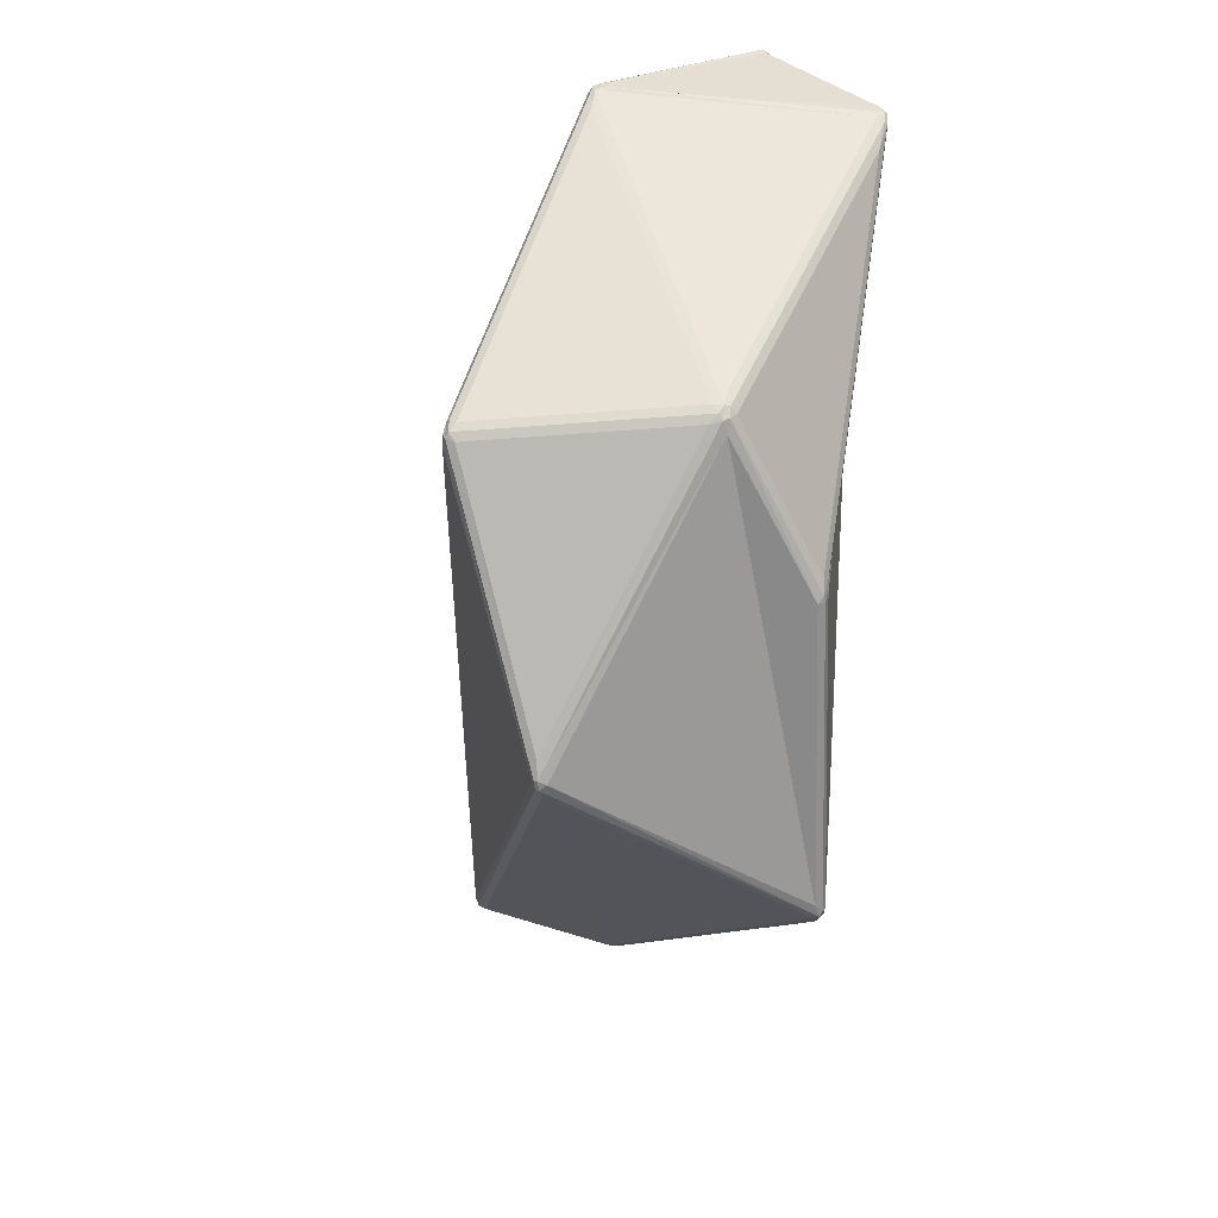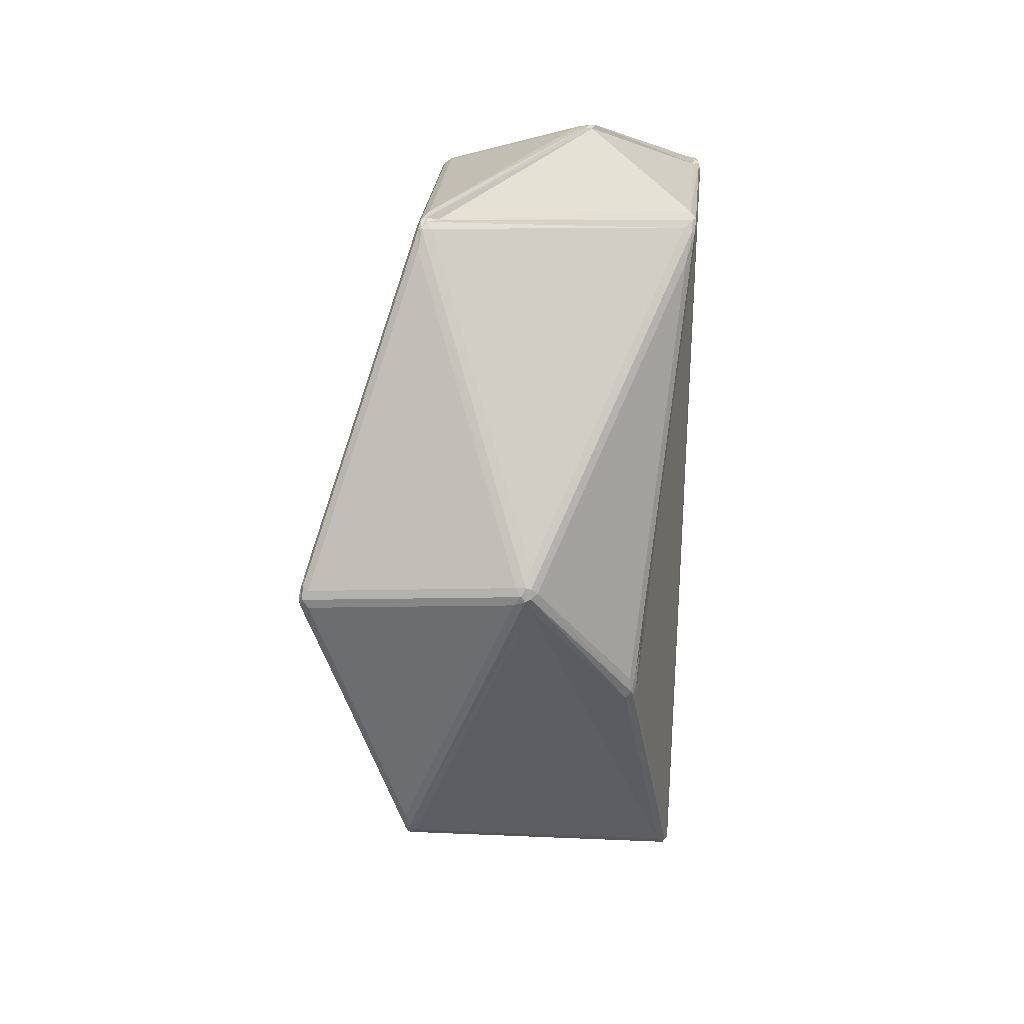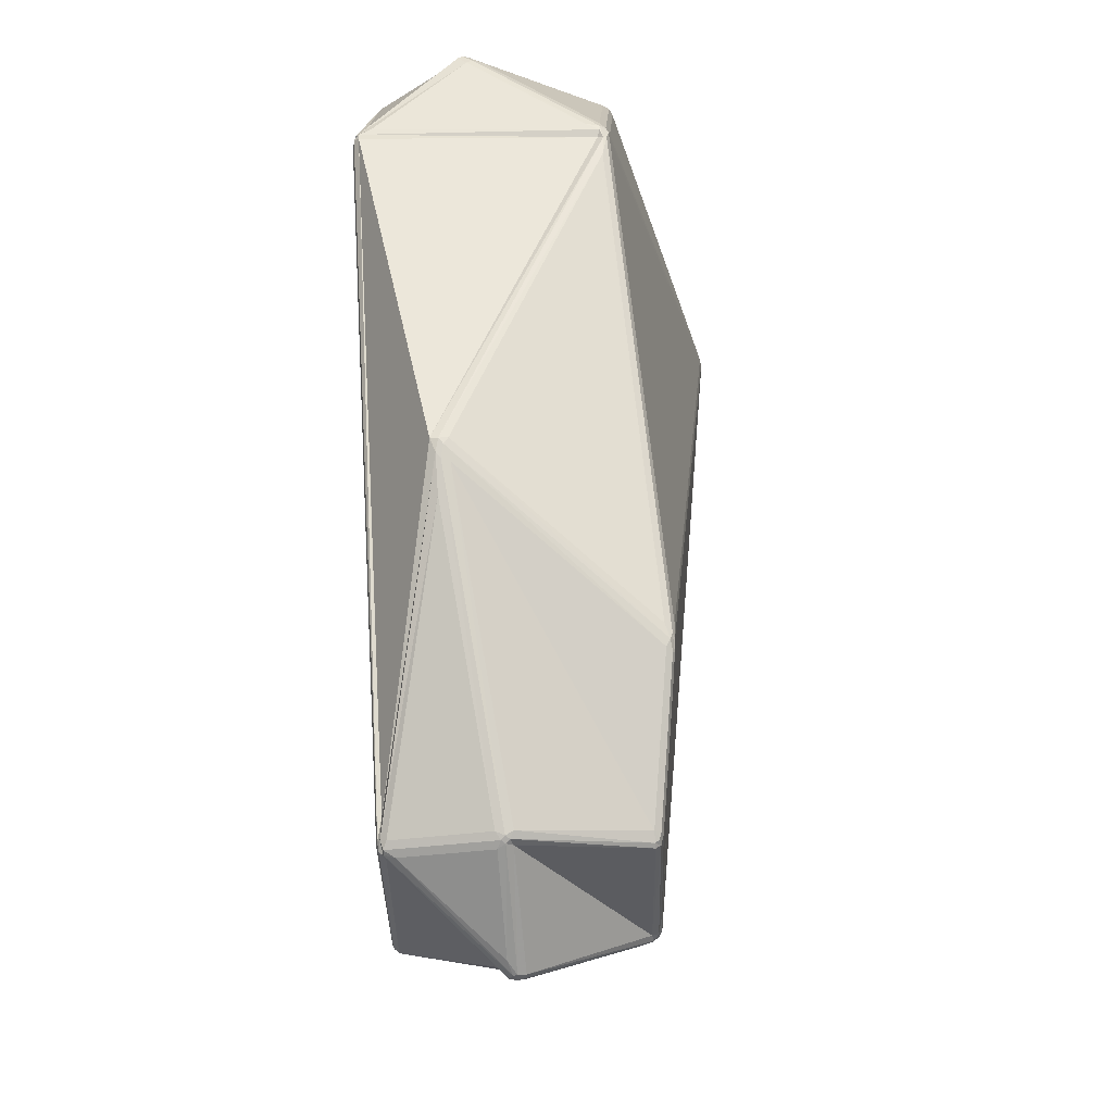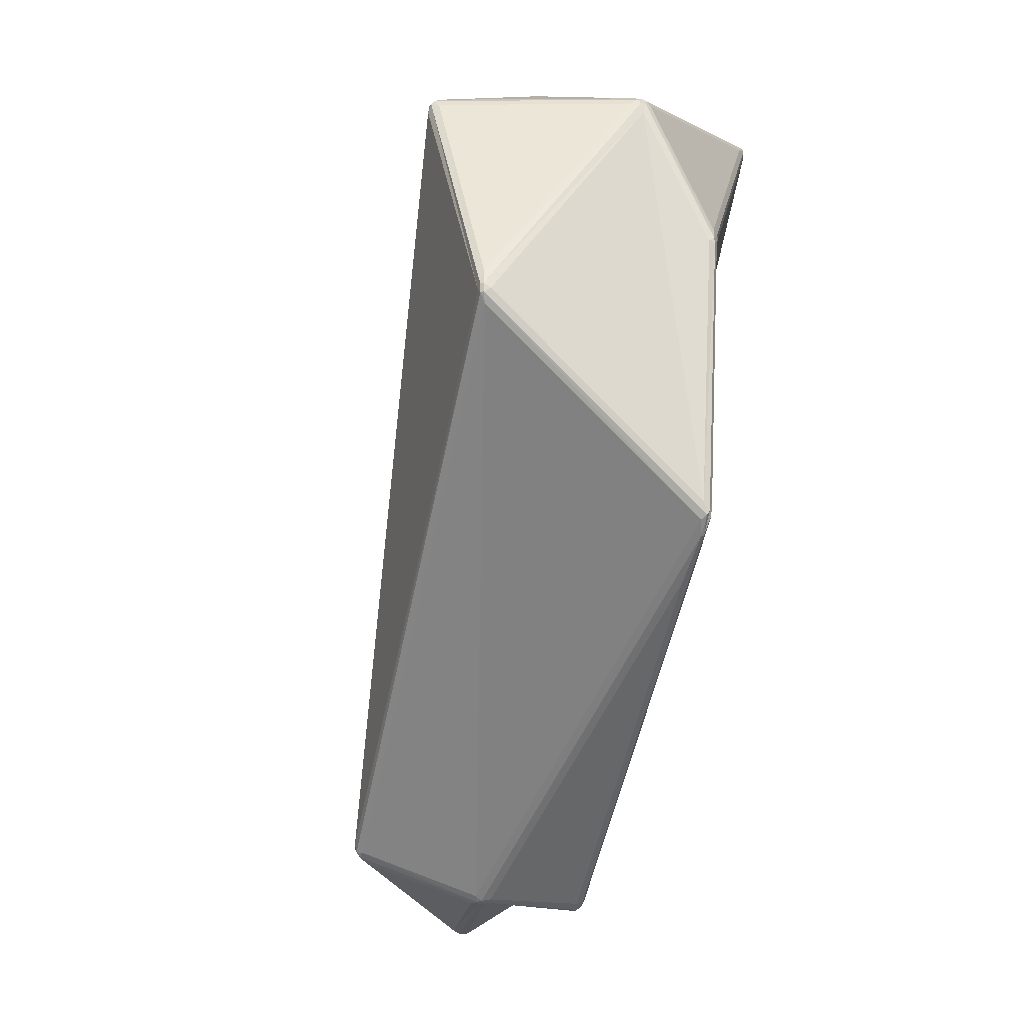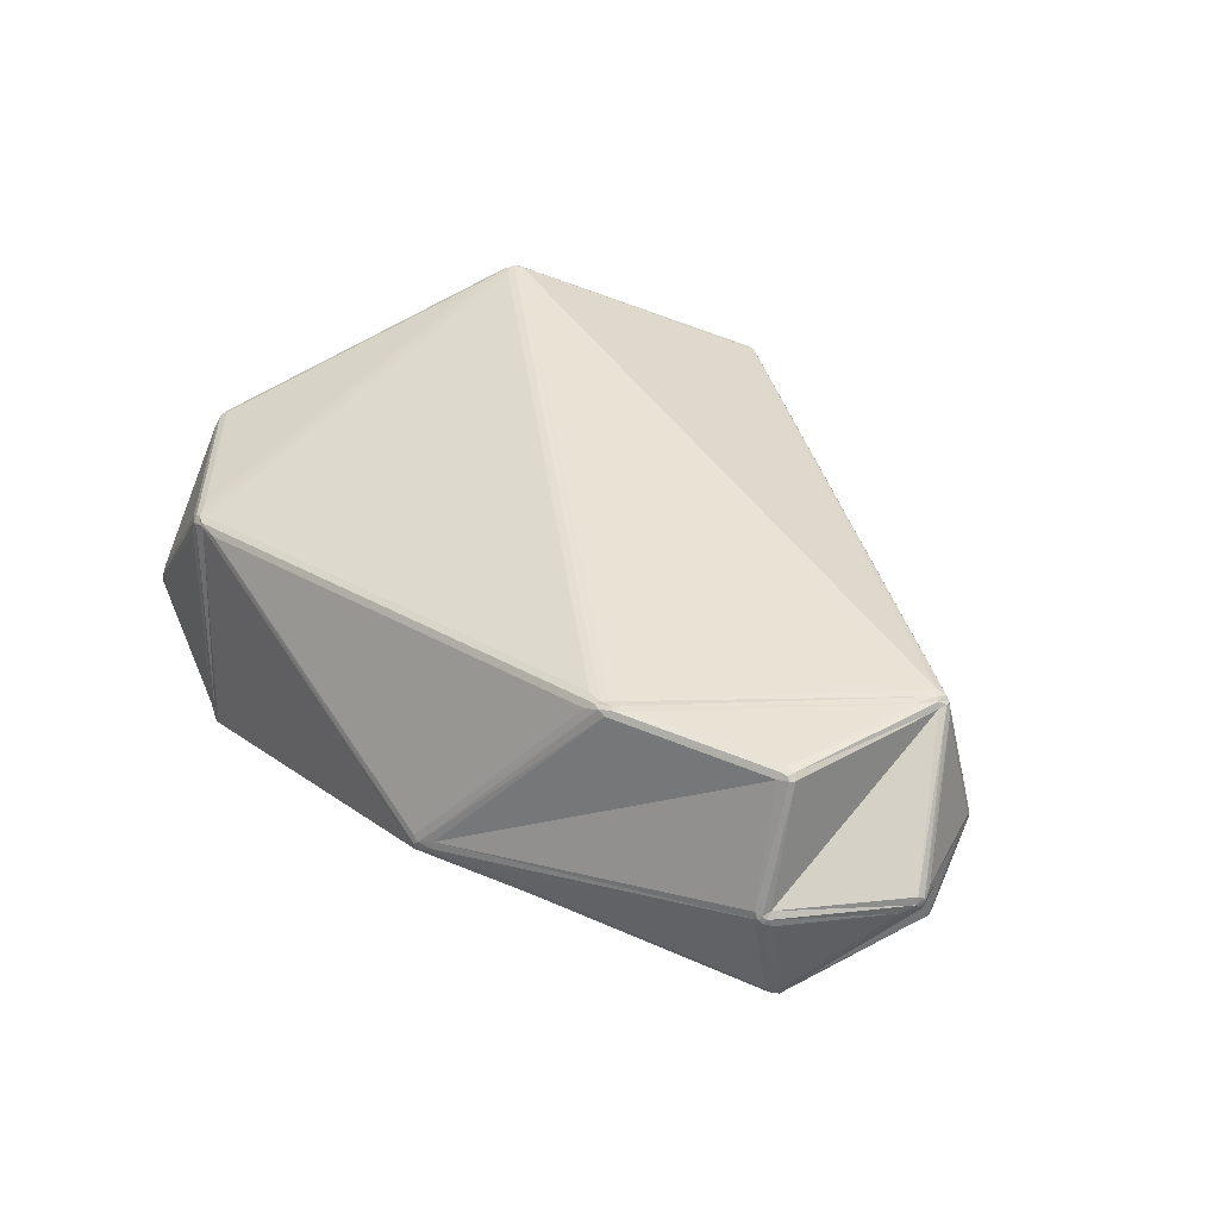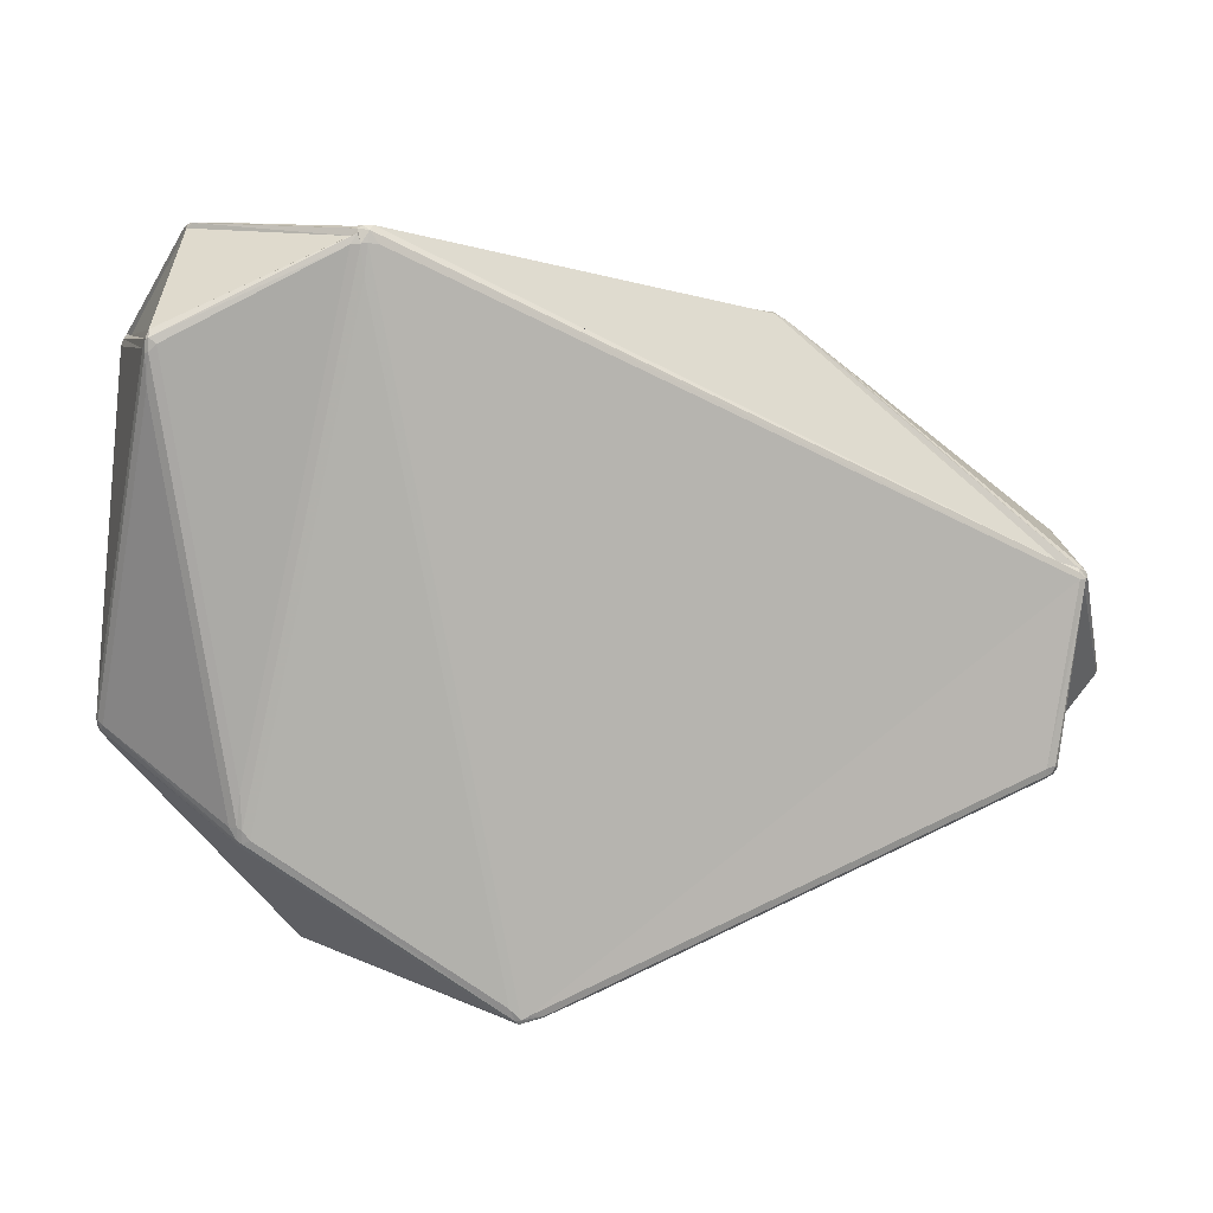
<metadata>
{"format":"obj","ext":"obj","renderer":"f3d","projection":"perspective","resolution":1024,"background":"white","views":[{"elev":-29.5,"azim":81.5,"up":"+Y"},{"elev":-2.0,"azim":90.7,"up":"+Y"},{"elev":43.8,"azim":-92.8,"up":"+Y"},{"elev":-76.7,"azim":75.9,"up":"+Y"},{"elev":32.7,"azim":-117.2,"up":"+Z"},{"elev":6.3,"azim":165.0,"up":"+Y"}]}
</metadata>
<code>
g Glass
v -0.05357 0.02252 0.01715
v -0.07444 0.006368 0.01427
v -0.07018 -0.02148 0.01515
v 0.07618 -0.0187 0.03562
v -0.04919 0.02519 0.01746
v -0.06877 -0.02659 0.01553
v 0.05096 -0.0589 0.01897
v 0.07737 -0.01014 0.03364
v 0.08023 0.04621 0.01529
v 0.0511 0.06119 0.01262
v 0.07594 -0.01533 0.03522
v 0.04734 0.06234 0.01233
v -0.04567 0.02722 0.01779
v -0.07438 0.006116 -0.0336
v 0.04614 0.0616 -0.03573
v 0.02129 -0.06382 -0.0308
v -0.06939 -0.0265 -0.03257
v 0.05046 0.06145 -0.0354
v 0.08009 0.04621 -0.03268
v 0.06739 -0.02582 -0.02347
v 0.02472 -0.06255 -0.03046
v 0.04826 0.05635 -0.03513
v 0.06576 -0.0338 -0.02281
v -0.08683 -0.01517 -0.009316
v -0.07311 -0.03214 -0.009868
v -0.07201 -0.0272 0.01156
v -0.07236 -0.03179 -0.01255
v -0.08811 -0.01324 -0.01232
v -0.07599 0.00443 -0.032
v -0.07189 -0.0267 -0.0313
v -0.07887 0.01062 -0.01086
v -0.08844 -0.01175 -0.009295
v -0.07133 -0.02521 0.01347
v -0.07682 0.005807 0.01274
v -0.02689 0.04881 -0.01915
v -0.07786 0.0132 -0.01075
v -0.07495 0.008174 0.01261
v -0.05081 0.02701 0.01597
v -0.07775 0.01301 -0.01385
v -0.0315 0.04548 -0.02146
v -0.07514 0.008476 -0.03179
v -0.08742 -0.009115 -0.01252
v -0.07962 0.01062 -0.01357
v -0.07716 0.006361 -0.03044
v 0.082 0.04186 0.01499
v 0.07905 -0.01627 0.03391
v 0.08826 -0.01578 -0.001731
v 0.07815 -0.01914 0.03397
v 0.05433 -0.0571 0.0187
v 0.08726 -0.01866 -0.001316
v 0.06901 -0.03167 -0.0215
v 0.08155 0.03944 -0.03059
v 0.08764 -0.0167 -0.005338
v 0.08202 0.0455 0.0128
v 0.08834 -0.01277 -0.004103
v 0.08202 0.0455 -0.03031
v 0.07342 0.06445 -0.01491
v 0.0804 0.04734 0.01159
v 0.0811 0.04845 -0.03153
v 0.05022 0.0628 -0.03417
v 0.04237 0.06267 0.01067
v -0.02313 0.05096 -0.01939
v -0.0471 0.02888 0.01592
v 0.05122 0.06355 0.01061
v 0.07972 0.04889 0.01323
v 0.07198 0.06462 -0.01137
v 0.04986 0.06441 0.007846
v 0.07047 0.06548 -0.01397
v 0.04986 0.06441 -0.03231
v 0.04666 0.06452 -0.03454
v -0.07076 0.009088 -0.03255
v -0.02307 0.05098 -0.02258
v 0.04716 0.06311 0.009993
v -0.07059 -0.03386 -0.01021
v 0.02177 -0.06536 -0.02899
v 0.04901 -0.06039 0.0172
v -0.06938 -0.02842 0.01363
v 0.008864 -0.06089 -0.02946
v -0.0706 -0.03381 -0.0133
v -0.06945 -0.02867 -0.03099
v 0.08631 -0.01941 -0.00408
v 0.05194 -0.05987 0.01683
v 0.02489 -0.06456 -0.0287
v 0.06723 -0.03514 -0.02087
v -0.04826 0.0276 0.01723
v -0.04955 0.02755 0.01678
v -0.05117 0.02596 0.01708
v -0.05076 0.0255 0.01745
v -0.04879 0.02668 0.01761
v 0.01878 -0.06418 -0.03042
v 0.02274 -0.0646 -0.03067
v 0.02364 -0.06478 -0.03015
v 0.0229 -0.06548 -0.02978
v 0.01889 -0.06456 -0.02997
v 0.07786 -0.0184 0.03542
v 0.07858 -0.01779 0.03499
v 0.07838 -0.01554 0.03491
v 0.0776 -0.01531 0.03524
v 0.07731 -0.01745 0.03573
v -0.07183 -0.03327 -0.0122
v -0.07139 -0.03379 -0.01161
v -0.07202 -0.03337 -0.01075
v -0.07246 -0.03286 -0.01134
v -0.07881 0.0122 -0.01146
v -0.07853 0.0128 -0.01221
v -0.07897 0.01215 -0.01291
v -0.07925 0.01155 -0.01216
v 0.08781 -0.01818 -0.00324
v 0.08791 -0.01769 -0.004246
v 0.08841 -0.01603 -0.004251
v 0.08857 -0.0158 -0.00335
v 0.0883 -0.01727 -0.002653
v -0.02649 0.04929 -0.02077
v -0.02439 0.05066 -0.02025
v -0.02344 0.05121 -0.02111
v -0.02553 0.04984 -0.02163
v -0.07079 -0.02548 0.01471
v -0.07125 -0.02691 0.01382
v -0.07076 -0.02772 0.01386
v -0.06995 -0.02756 0.01485
v -0.07015 -0.02583 0.01523
v -0.0758 0.006837 0.01345
v -0.07468 0.007582 0.01383
v 0.08193 0.04538 0.0144
v 0.08153 0.04675 0.01355
v 0.08095 0.0476 0.01365
v 0.08091 0.04731 0.01458
v 0.08148 0.04555 0.01502
v 0.04875 0.06305 0.01215
v 0.04972 0.06335 0.01172
v 0.04942 0.06416 0.01052
v 0.04653 0.06361 0.01107
v 0.0484 0.06405 0.01037
v 0.04657 0.06342 0.01166
v 0.05083 -0.06017 0.01845
v 0.05108 -0.06042 0.01792
v 0.0524 -0.0596 0.01829
v 0.05216 -0.05935 0.01883
v -0.07058 -0.02754 -0.03193
v -0.06927 -0.02795 -0.03215
v -0.07454 0.007918 -0.0329
v -0.07435 0.007327 -0.03336
v -0.07566 0.006163 -0.03322
v -0.07635 0.006224 -0.03243
v -0.07614 0.007235 -0.03238
v 0.06779 -0.03395 -0.02176
v 0.06698 -0.03448 -0.02208
v 0.06702 -0.03215 -0.02274
v 0.06783 -0.03162 -0.02241
v 0.04734 0.0637 -0.03549
v 0.04827 0.0644 -0.03463
v 0.04916 0.06397 -0.03454
v 0.04882 0.06161 -0.03555
v 0.04931 0.06323 -0.03531
v 0.04774 0.06165 -0.03563
v 0.0817 0.04702 -0.03184
v 0.08182 0.04477 -0.0316
v 0.08134 0.04495 -0.0322
v 0.08122 0.0472 -0.03243
v -0.08848 -0.01193 -0.0116
v -0.08834 -0.01345 -0.0108
v -0.08842 -0.01308 -0.01005
v -0.08857 -0.01156 -0.01085
v 0.07319 0.06519 -0.01473
v 0.07366 0.06465 -0.01366
v -0.07594 0.005525 0.01376
v -0.07111 -0.0261 -0.03228
v -0.07122 -0.02766 -0.03121
v -0.07641 0.006743 0.0127
v 0.07247 0.06529 -0.01555
v 0.07136 0.06534 -0.0128
f 21 91 155 22
f 14 15 16 17
f 18 19 20
f 21 22 23
f 24 25 26
f 27 28 29 30
f 31 32 33 34
f 35 36 37 38
f 39 40 41
f 42 43 44
f 45 46 47
f 48 49 50
f 51 52 53
f 54 55 56
f 57 58 59 60
f 61 62 63
f 64 65 66
f 67 68 69
f 70 71 72 73
f 74 75 76 77
f 78 79 80
f 81 82 83 84
f 85 86 87 88
f 85 88 89
f 90 91 92 93
f 90 93 94
f 95 96 97 98
f 95 98 99
f 100 101 102 103
f 104 105 106 107
f 108 109 110 111
f 108 111 112
f 113 114 115 116
f 117 118 119 120
f 117 120 121
f 37 122 123
f 124 125 126 127
f 124 127 128
f 129 130 131 132
f 131 133 132
f 129 132 134
f 135 136 137 138
f 80 139 140
f 141 142 143 144
f 141 144 145
f 146 147 148 149
f 150 151 152 153
f 152 154 153
f 150 153 155
f 156 157 158 159
f 160 161 162 163
f 57 164 165
f 59 159 154 60
f 51 149 158 52
f 22 153 148 23
f 83 92 147 84
f 123 2 1 87
f 117 3 2 166
f 88 1 3 121
f 135 7 6 120
f 95 4 7 138
f 128 9 8 97
f 130 10 9 127
f 98 8 10 129
f 85 13 12 134
f 99 11 13 89
f 161 24 162
f 140 17 16 90
f 143 14 17 167
f 150 15 14 142
f 91 16 15 155
f 45 128 97 46
f 159 19 18 154
f 149 20 19 158
f 153 18 20 148
f 92 21 23 147
f 64 130 127 65
f 11 98 129 12
f 162 32 163
f 163 42 160
f 160 28 161
f 57 170 164
f 171 164 170 68
f 66 165 164 171
f 80 140 90 78
f 63 85 134 61
f 4 99 89 5
f 103 25 24 161
f 119 26 25 102
f 162 24 26 118
f 100 27 30 168
f 144 29 28 160
f 104 31 34 169
f 163 32 31 107
f 114 35 38 86
f 105 36 35 113
f 141 41 40 116
f 106 39 41 145
f 112 47 46 96
f 124 45 47 111
f 108 50 49 137
f 110 53 52 157
f 146 51 53 109
f 125 54 56 156
f 170 57 60 152
f 126 58 57 165
f 115 62 61 132
f 131 64 66 171
f 133 67 69 151
f 37 123 87 38
f 1 2 3
f 4 5 6 7
f 33 117 166 34
f 94 75 74 101
f 136 76 75 93
f 89 13 85
f 85 63 86
f 86 38 87
f 87 1 88
f 88 5 89
f 5 88 121 6
f 76 135 120 77
f 48 95 138 49
f 78 94 101 79
f 94 78 90
f 90 16 91
f 91 21 92
f 92 83 93
f 93 75 94
f 99 4 95
f 95 48 96
f 96 46 97
f 97 8 98
f 98 11 99
f 101 74 102
f 102 25 103
f 103 27 100
f 100 79 101
f 105 39 106
f 106 43 107
f 107 31 104
f 104 36 105
f 112 50 108
f 108 81 109
f 109 53 110
f 110 55 111
f 111 47 112
f 114 62 115
f 115 72 116
f 116 40 113
f 113 35 114
f 27 103 161 28
f 77 119 102 74
f 32 162 118 33
f 79 100 168 80
f 44 144 160 42
f 36 104 169 37
f 29 143 167 30
f 42 163 107 43
f 62 114 86 63
f 39 105 113 40
f 71 141 116 72
f 121 3 117
f 117 33 118
f 118 26 119
f 119 77 120
f 120 6 121
f 37 169 122
f 166 122 169 34
f 2 123 122 166
f 128 45 124
f 124 54 125
f 125 58 126
f 126 65 127
f 127 9 128
f 134 12 129
f 129 10 130
f 130 64 131
f 131 67 133
f 133 73 132
f 132 61 134
f 136 82 137
f 137 49 138
f 138 7 135
f 135 76 136
f 43 106 145 44
f 50 112 96 48
f 54 124 111 55
f 81 108 137 82
f 55 110 157 56
f 84 146 109 81
f 58 125 156 59
f 68 170 152 69
f 65 126 165 66
f 72 115 132 73
f 67 131 171 68
f 73 133 151 70
f 82 136 93 83
f 80 168 139
f 167 139 168 30
f 17 140 139 167
f 145 41 141
f 141 71 142
f 8 9 10
f 11 12 13
f 142 14 143
f 143 29 144
f 144 44 145
f 147 23 148
f 148 20 149
f 149 51 146
f 146 84 147
f 155 15 150
f 70 150 142 71
f 150 70 151
f 151 69 152
f 152 60 154
f 154 18 153
f 153 22 155
f 157 52 158
f 158 19 159
f 159 59 156
f 156 56 157

</code>
